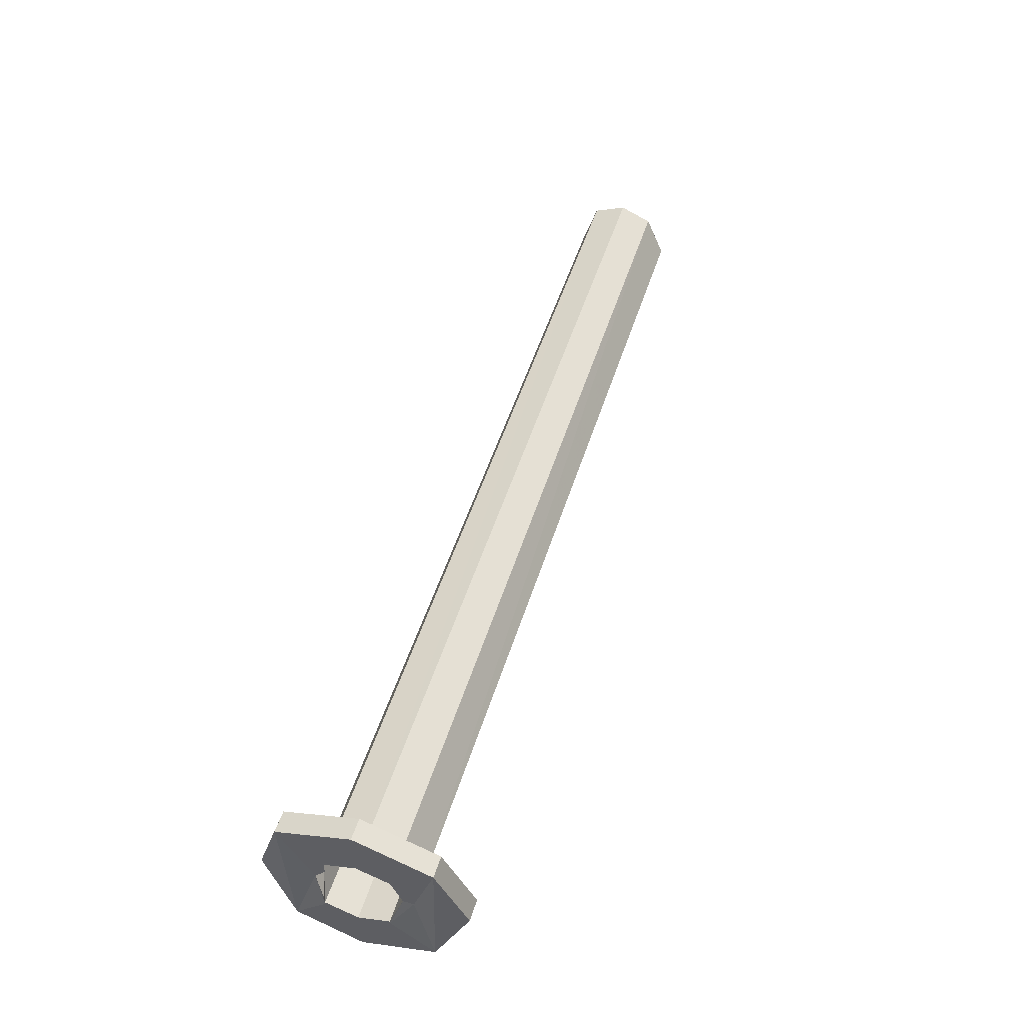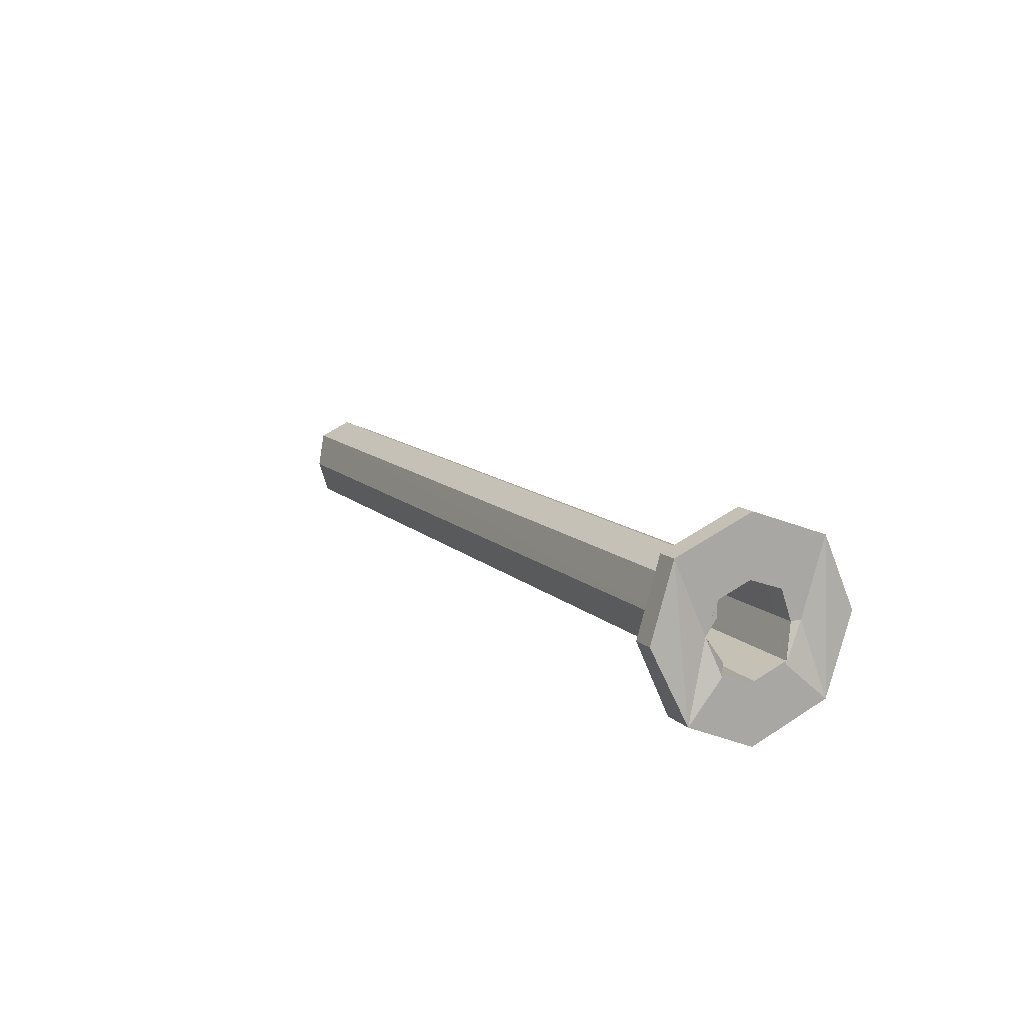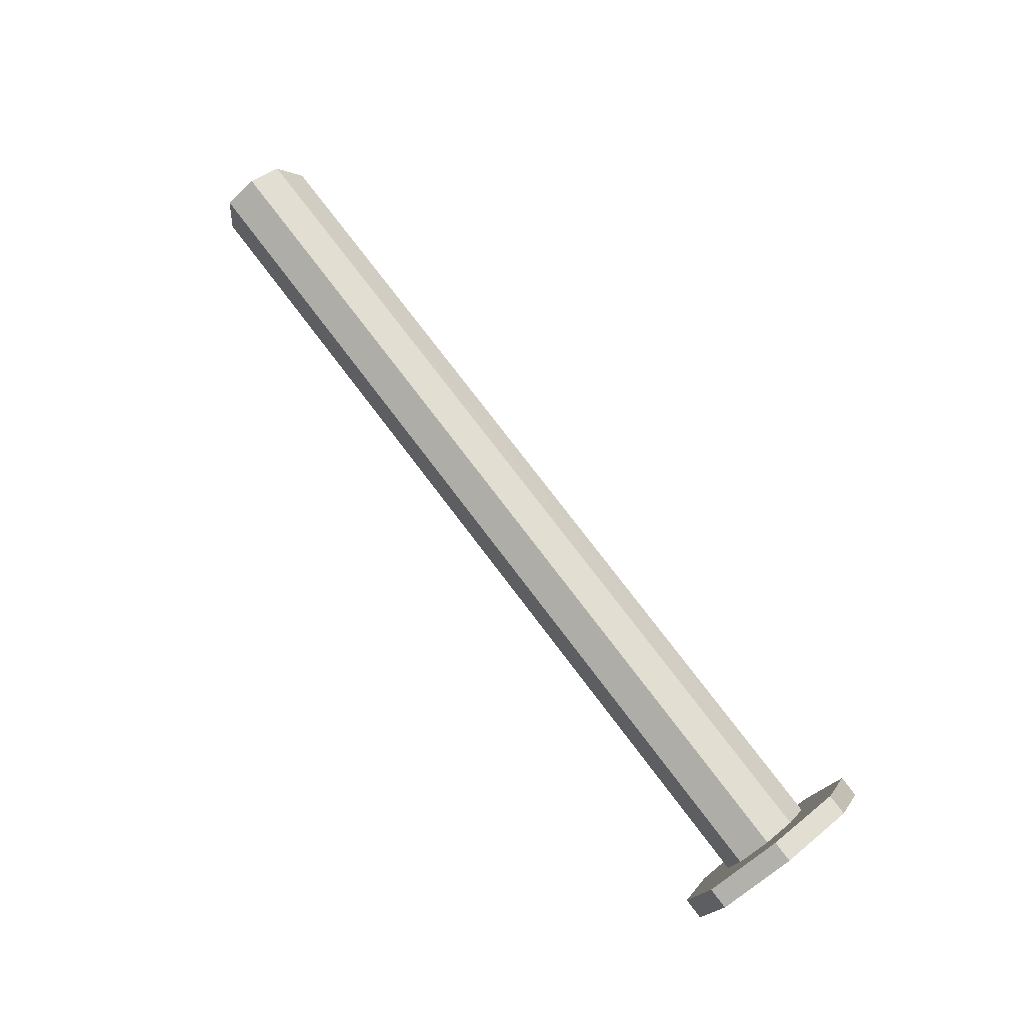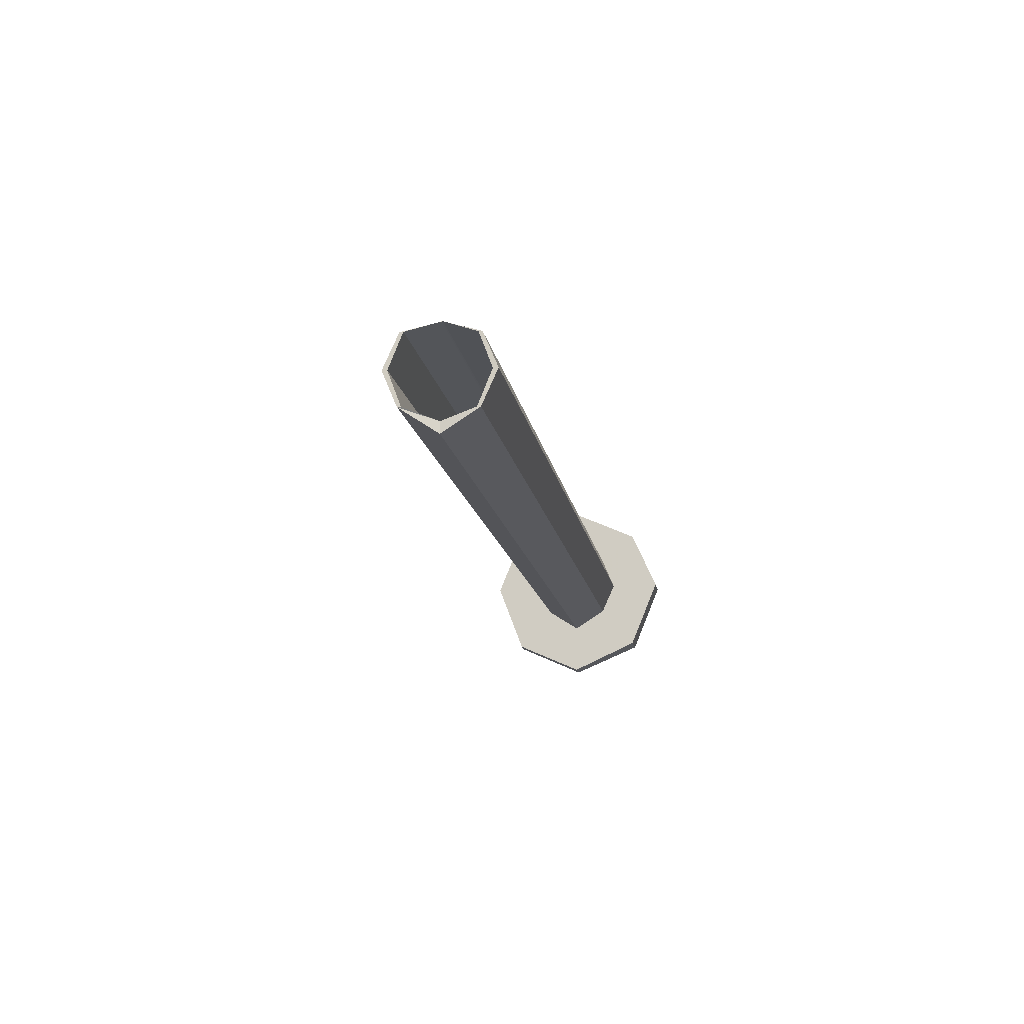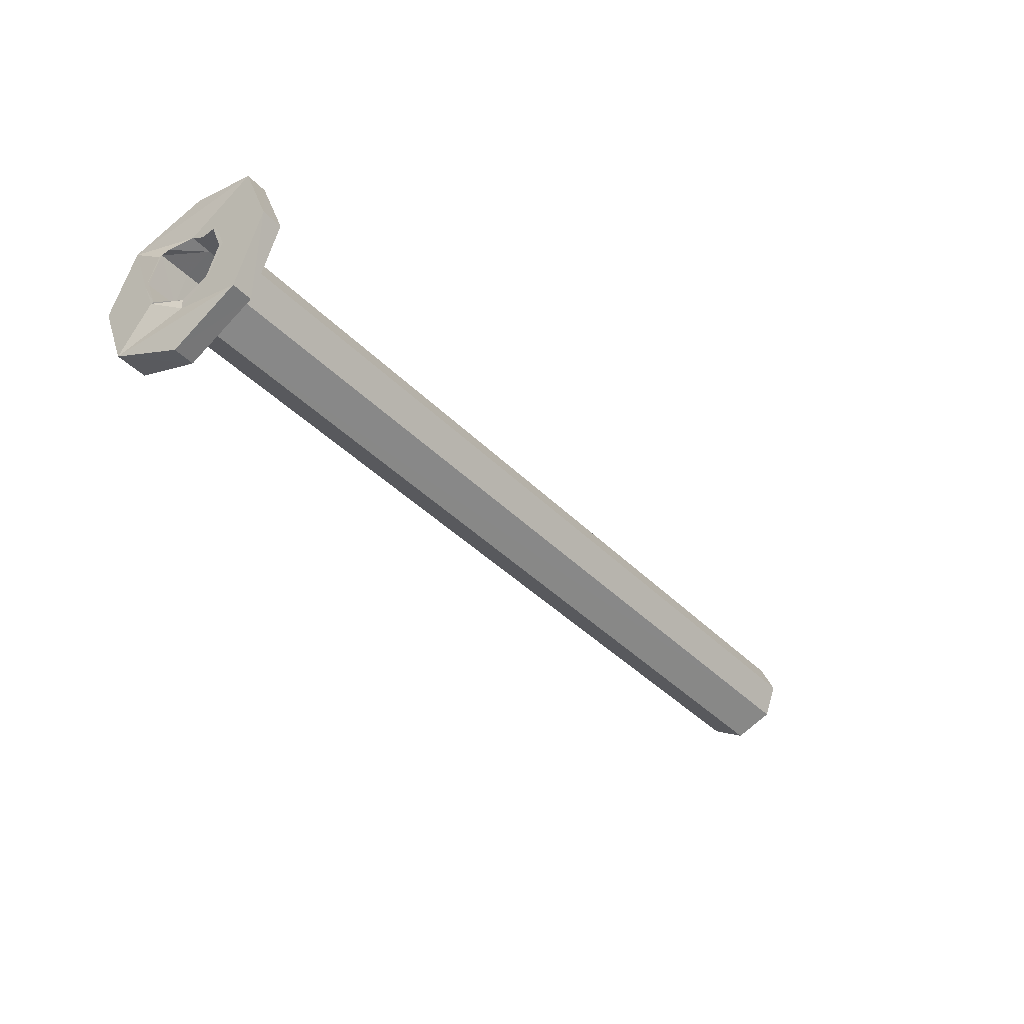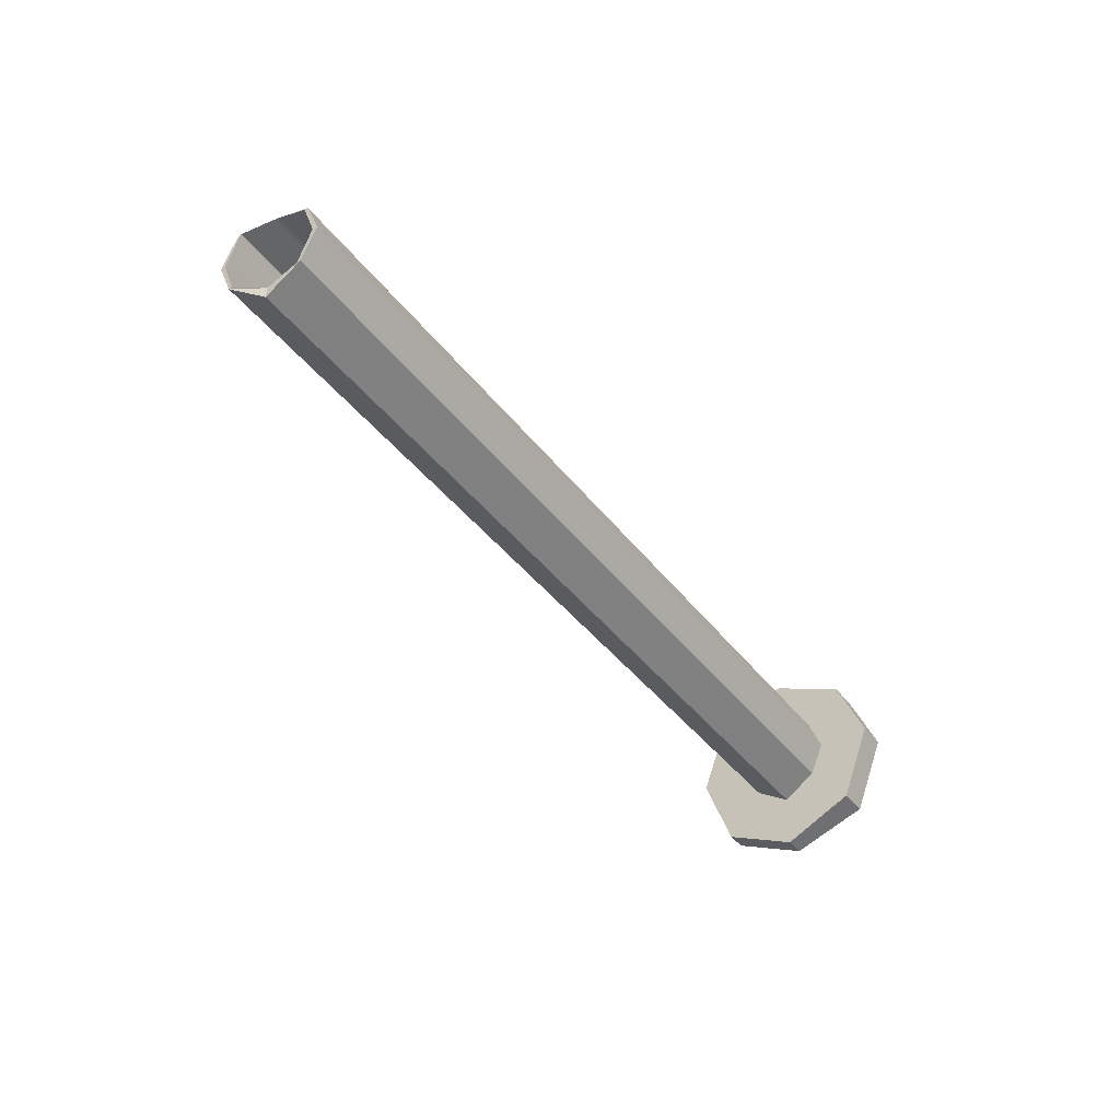
<metadata>
{"format":"obj","ext":"obj","renderer":"f3d","projection":"perspective","resolution":1024,"background":"white","views":[{"elev":53.9,"azim":-72.5,"up":"+Z"},{"elev":14.1,"azim":-116.8,"up":"+Z"},{"elev":79.8,"azim":-127.3,"up":"+Z"},{"elev":-14.2,"azim":101.3,"up":"+Y"},{"elev":-40.3,"azim":-48.7,"up":"+Y"},{"elev":-40.1,"azim":125.4,"up":"+Y"}]}
</metadata>
<code>
o 13200
v 2226 1859 9.379
v 2226 1859 9.343
v 2226 1859 9.312
v 2226 1859 9.245
v 2226 1859 9.312
v 2226 1859 9.28
v 2226 1859 9.312
v 2226 1859 9.244
v 2226 1859 9.379
v 2226 1859 9.312
v 2226 1859 9.379
v 2226 1859 9.313
v 2226 1859 9.406
v 2226 1859 9.405
v 2226 1859 9.342
v 2226 1859 9.405
v 2226 1859 9.376
v 2226 1859 9.341
v 2226 1859 9.242
v 2226 1859 9.309
v 2226 1859 9.266
v 2226 1859 9.215
v 2226 1859 9.244
v 2226 1859 9.279
v 2226 1859 9.237
v 2226 1859 9.251
v 2226 1859 9.254
v 2226 1859 9.242
v 2226 1859 9.25
v 2226 1859 9.282
v 2226 1859 9.251
v 2226 1859 9.282
v 2226 1859 9.313
v 2226 1859 9.282
v 2226 1859 9.355
v 2226 1859 9.326
v 2226 1859 9.313
v 2226 1859 9.311
v 2226 1859 9.31
v 2226 1859 9.326
v 2226 1859 9.312
v 2226 1859 9.309
v 2226 1859 9.309
v 2226 1859 9.281
v 2226 1859 9.351
v 2226 1859 9.339
v 2226 1859 9.31
v 2226 1859 9.311
v 2226 1859 9.339
v 2226 1859 9.326
v 2226 1859 9.321
v 2226 1859 9.351
v 2226 1859 9.31
v 2226 1859 9.339
v 2226 1859 9.321
v 2226 1859 9.312
v 2226 1859 9.34
v 2226 1859 9.313
v 2226 1859 9.282
v 2226 1859 9.311
v 2226 1859 9.283
v 2226 1859 9.283
v 2226 1859 9.254
v 2226 1859 9.267
v 2226 1859 9.216
v 2226 1859 9.271
v 2226 1859 9.282
v 2226 1859 9.27
v 2226 1859 9.242
v 2226 1859 9.283
v 2226 1859 9.271
v 2226 1859 9.282
v 2226 1859 9.253
v 2226 1859 9.282
v 2226 1859 9.279
v 2226 1859 9.281
v 2226 1859 9.292
v 2226 1859 9.311
v 2226 1859 9.309
v 2226 1859 9.281
v 2226 1859 9.253
v 2226 1859 9.25
v 2226 1859 9.242
v 2226 1859 9.278
v 2226 1859 9.281
v 2226 1859 9.237
v 2226 1859 9.25
v 2226 1859 9.278
v 2226 1859 9.31
v 2226 1859 9.254
v 2226 1859 9.237
v 2226 1859 9.282
v 2226 1859 9.251
v 2226 1859 9.279
v 2226 1859 9.266
v 2226 1859 9.312
v 2226 1859 9.341
v 2226 1859 9.355
v 2226 1859 9.341
v 2226 1859 9.376
v 2226 1859 9.406
v 2226 1859 9.377
v 2226 1859 9.405
v 2226 1859 9.355
v 2226 1859 9.342
v 2226 1859 9.311
v 2226 1859 9.342
v 2226 1859 9.379
v 2226 1859 9.244
v 2226 1859 9.279
v 2226 1859 9.282
v 2226 1859 9.313
v 2226 1859 9.379
v 2226 1859 9.245
v 2226 1859 9.313
v 2226 1859 9.245
v 2226 1859 9.312
v 2226 1859 9.215
v 2226 1859 9.216
v 2226 1859 9.266
v 2226 1859 9.216
v 2226 1859 9.243
v 2226 1859 9.377
v 2226 1859 9.31
v 2226 1859 9.278
v 2226 1859 9.242
v 2226 1859 9.31
v 2226 1859 9.31
v 2226 1859 9.31
v 2226 1859 9.312
v 2226 1859 9.281
v 2226 1859 9.376
v 2226 1859 9.309
v 2226 1859 9.243
v 2226 1859 9.215
v 2226 1859 9.242
v 2226 1859 9.31
v 2226 1859 9.342
v 2226 1859 9.325
v 2226 1859 9.311
v 2226 1859 9.339
v 2226 1859 9.406
v 2226 1859 9.377
v 2226 1859 9.379
v 2226 1859 9.312
v 2226 1859 9.34
v 2226 1859 9.351
v 2226 1859 9.356
v 2226 1859 9.339
v 2226 1859 9.34
v 2226 1859 9.309
v 2226 1859 9.243
v 2226 1859 9.31
v 2226 1859 9.312
v 2226 1859 9.281
v 2226 1859 9.281
f 1 2 3
f 4 1 3
f 2 5 3
f 5 6 3
f 4 3 6
f 7 4 8
f 8 9 10
f 11 12 7
f 13 9 14
f 11 15 16
f 17 13 16
f 16 18 17
f 17 19 20
f 21 22 19
f 4 22 23
f 24 23 22
f 24 25 26
f 27 26 25
f 28 25 29
f 30 24 31
f 31 32 30
f 32 33 34
f 35 33 36
f 37 38 30
f 37 39 40
f 41 35 40
f 40 42 41
f 41 43 44
f 42 45 46
f 47 46 48
f 47 42 49
f 50 51 43
f 52 43 51
f 50 53 51
f 54 51 53
f 54 52 55
f 54 56 57
f 58 59 53
f 60 53 59
f 54 60 5
f 39 60 54
f 60 61 56
f 6 56 61
f 32 62 60
f 62 59 63
f 6 62 64
f 65 6 64
f 64 61 66
f 64 66 67
f 68 67 66
f 68 62 27
f 68 63 69
f 70 68 71
f 72 69 73
f 72 68 28
f 74 68 72
f 64 74 75
f 72 47 74
f 72 76 47
f 74 47 77
f 77 47 78
f 79 47 80
f 80 72 81
f 81 82 80
f 83 82 81
f 84 85 82
f 86 84 87
f 85 88 89
f 90 91 83
f 92 93 90
f 91 94 95
f 96 89 97
f 98 96 99
f 100 97 89
f 101 100 102
f 103 104 97
f 103 105 104
f 58 104 105
f 106 58 107
f 107 108 106
f 108 109 38
f 106 109 110
f 110 111 106
f 112 108 113
f 113 114 115
f 116 117 112
f 118 114 119
f 110 118 120
f 116 6 121
f 122 118 121
f 121 64 122
f 122 123 124
f 125 91 120
f 120 126 125
f 125 126 127
f 100 128 126
f 100 129 123
f 128 130 131
f 129 132 133
f 134 133 19
f 135 134 136
f 137 123 134
f 134 75 137
f 134 64 75
f 75 77 137
f 138 123 137
f 139 138 137
f 140 141 139
f 138 142 143
f 108 142 144
f 2 144 142
f 145 2 146
f 147 54 146
f 146 148 147
f 147 148 149
f 150 2 148
f 2 13 148
f 148 13 138
f 49 148 138
f 151 152 153
f 154 155 156

</code>
